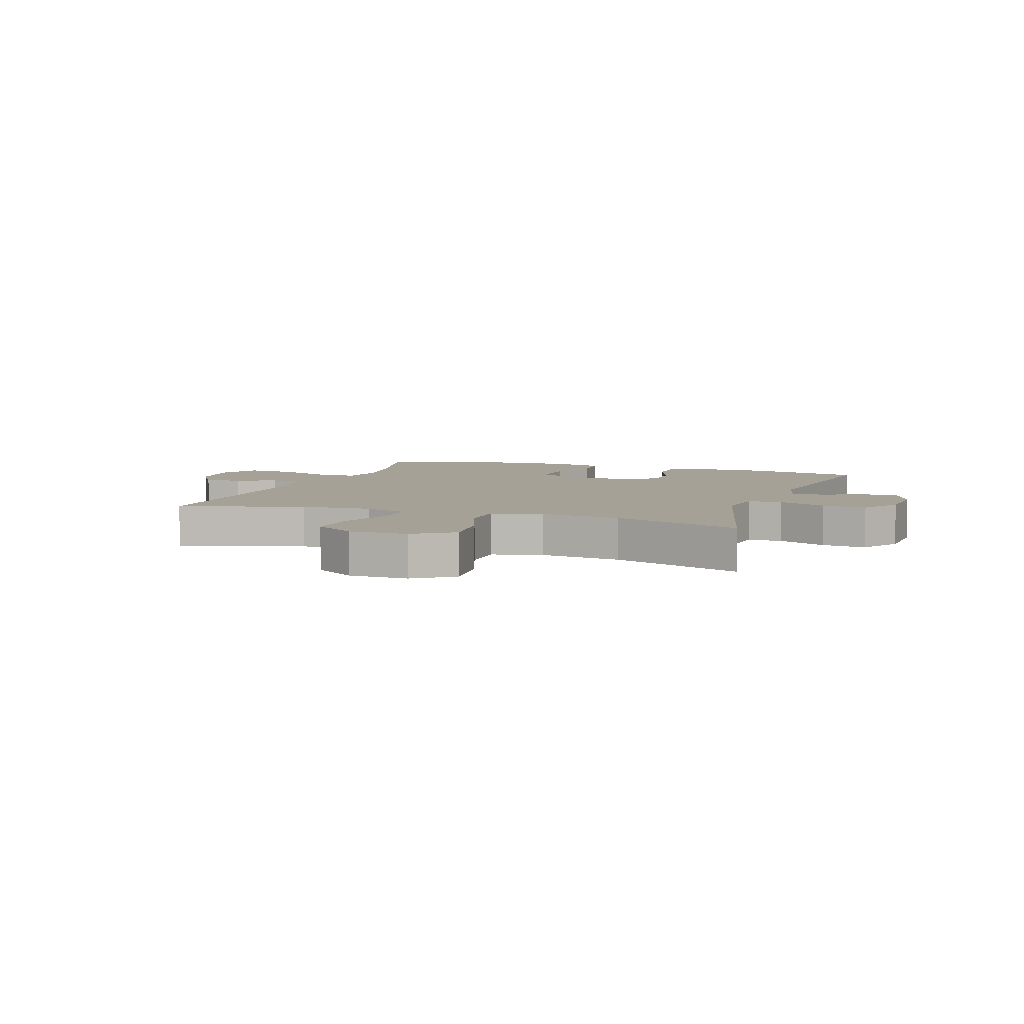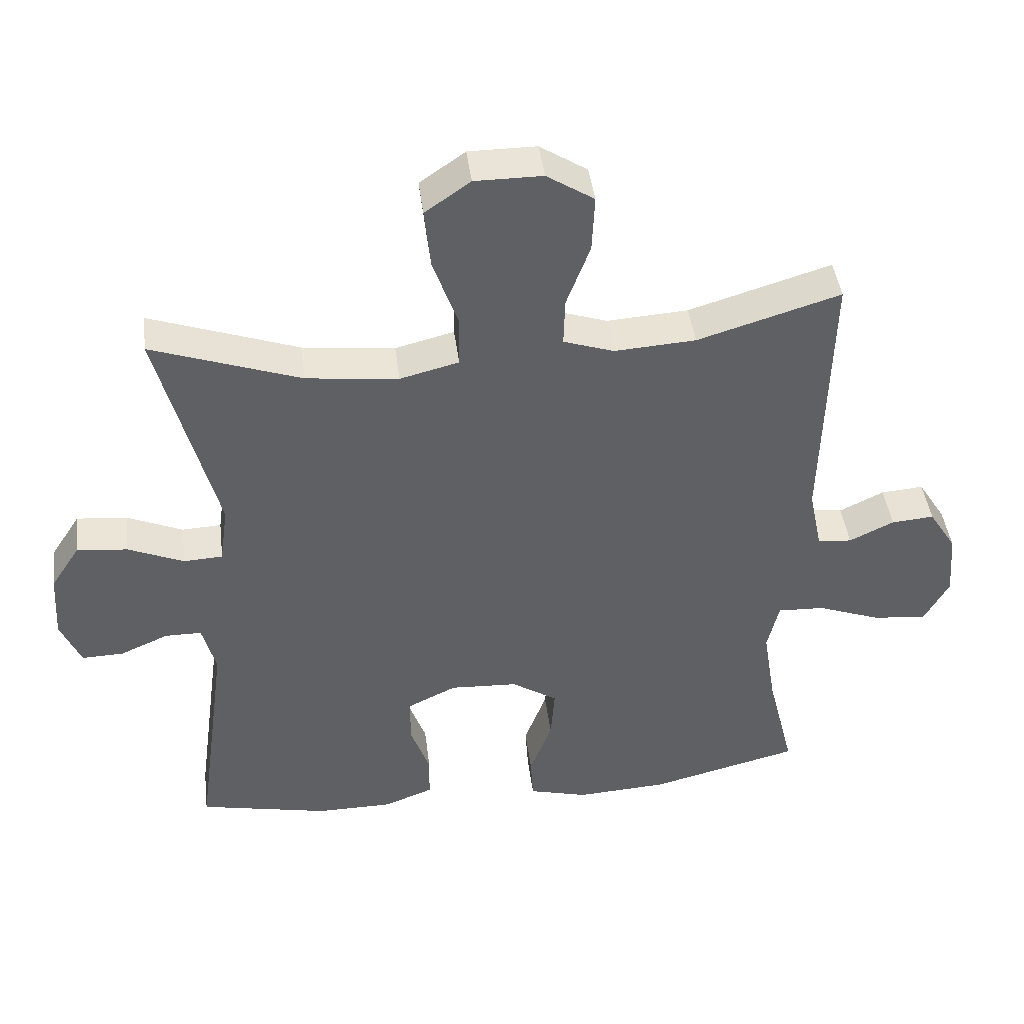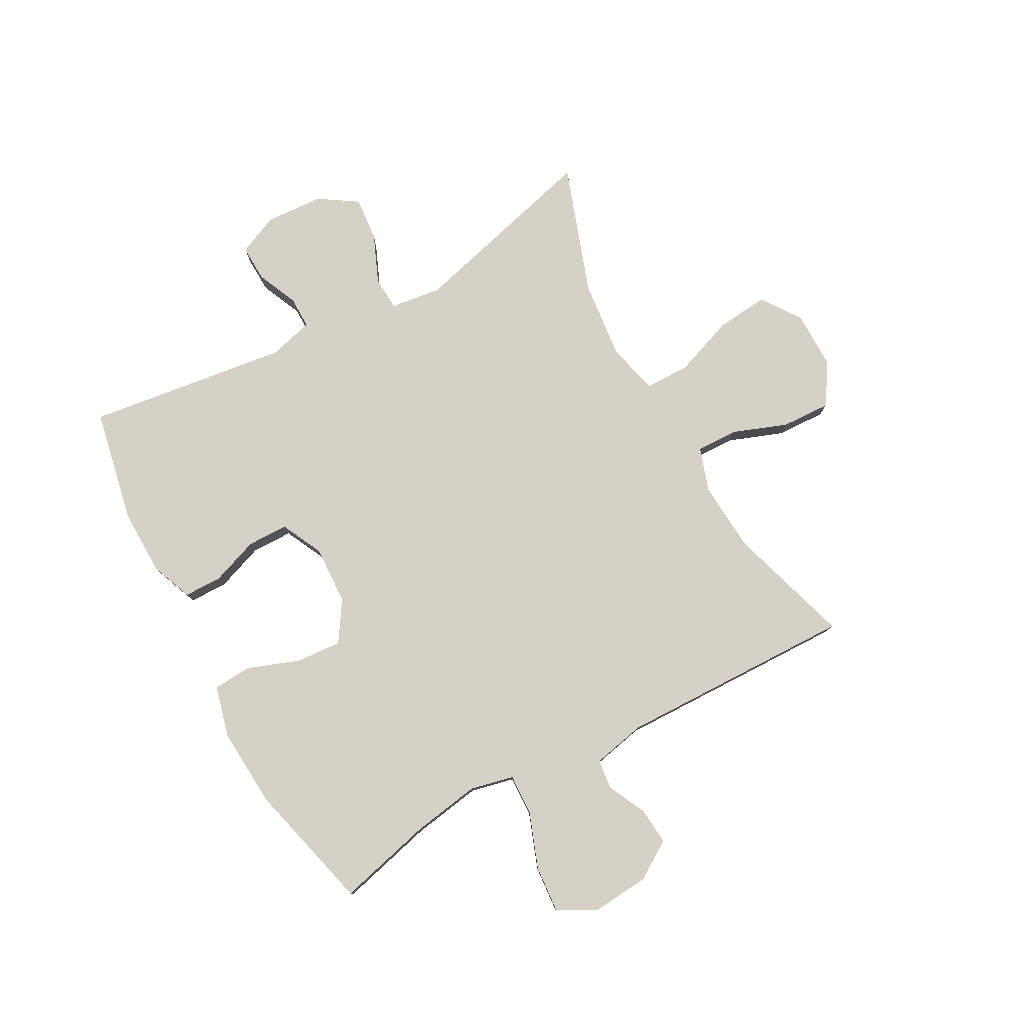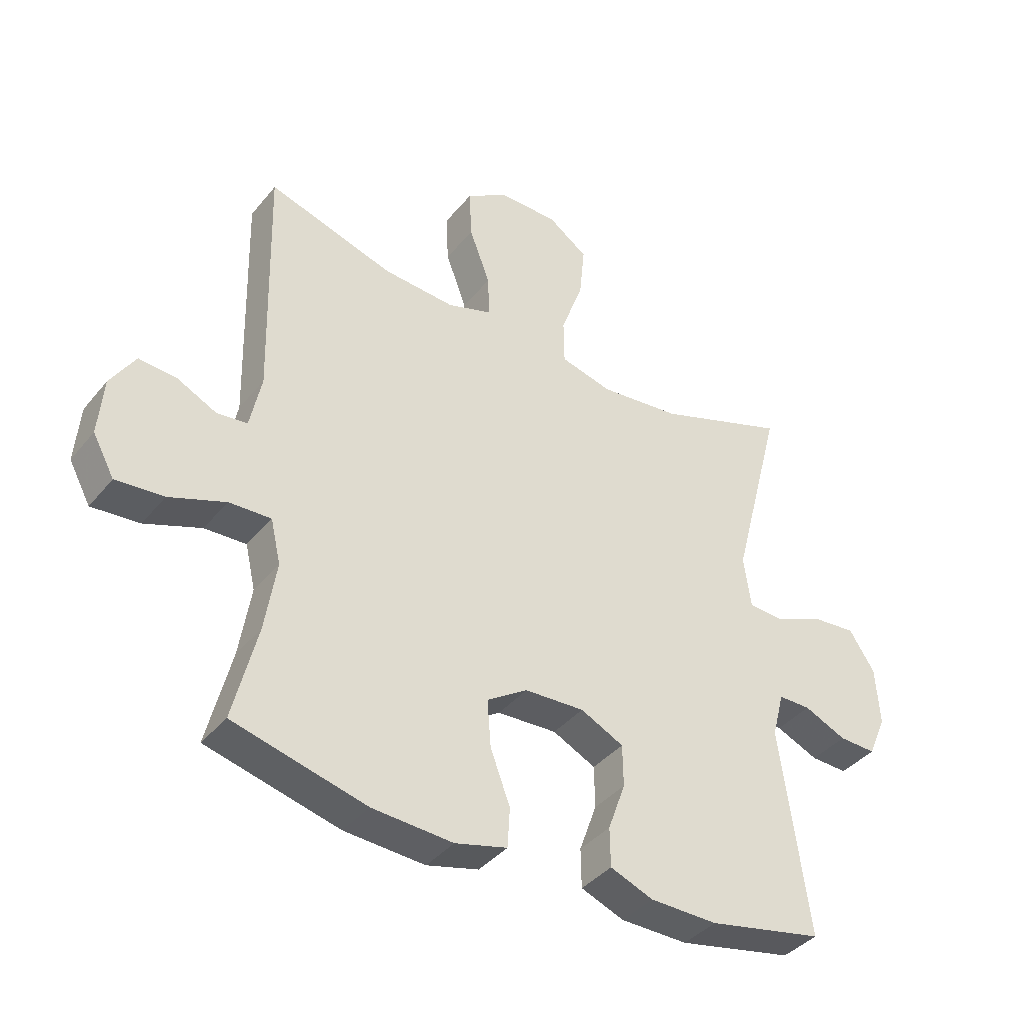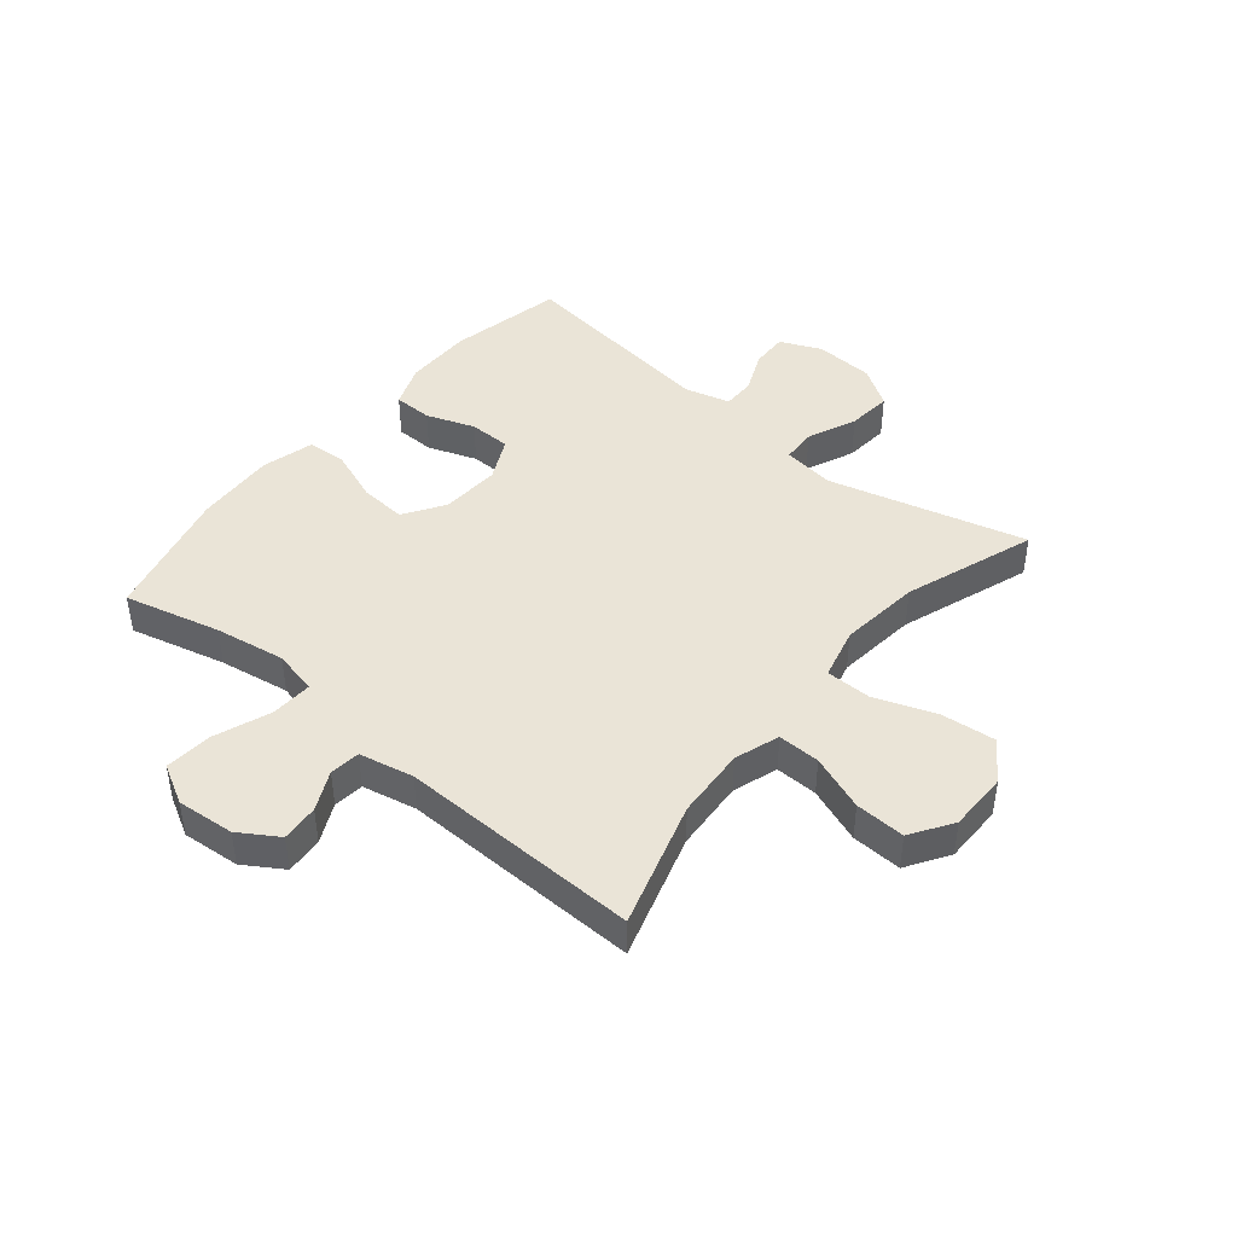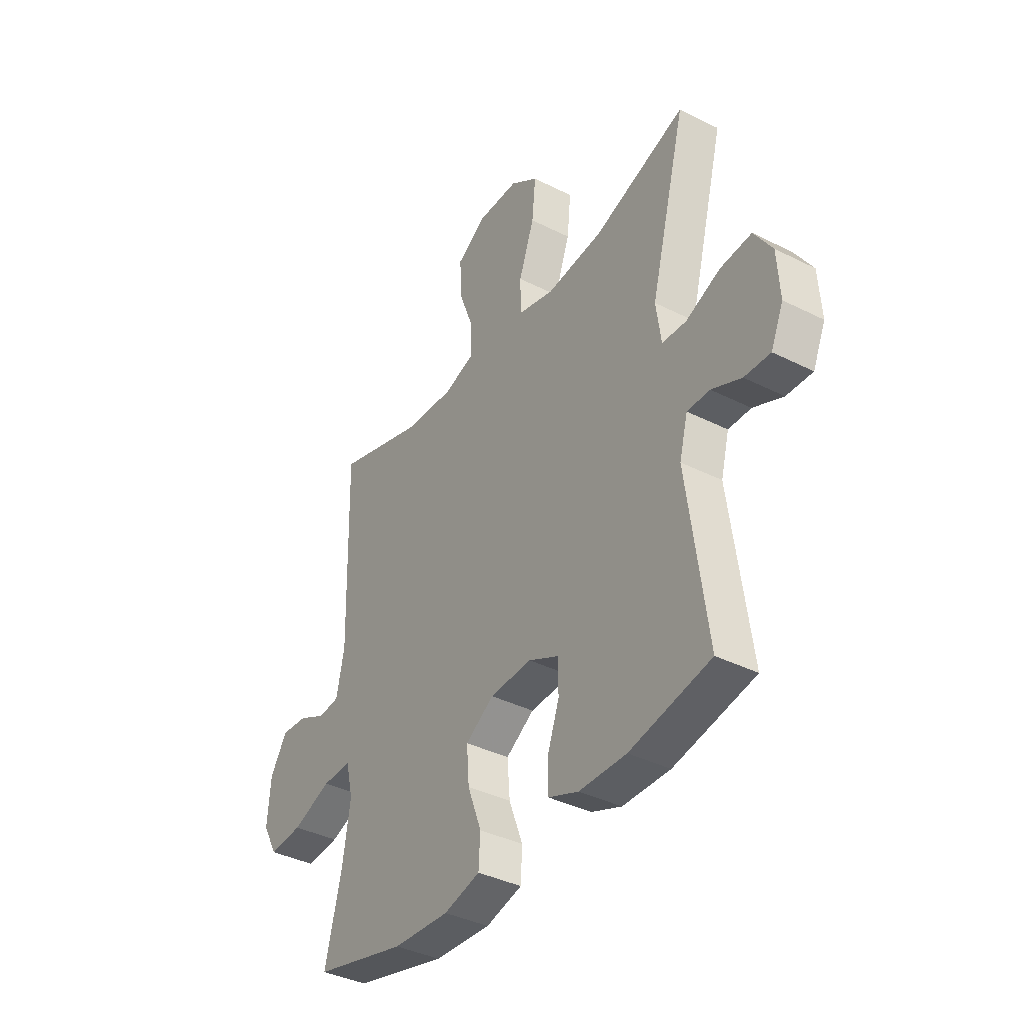
<metadata>
{"format":"obj","ext":"obj","renderer":"f3d","projection":"perspective","resolution":1024,"background":"white","views":[{"elev":6.2,"azim":19.4,"up":"+Y"},{"elev":43.4,"azim":172.9,"up":"+Z"},{"elev":79.0,"azim":-118.8,"up":"+Y"},{"elev":-39.2,"azim":-34.9,"up":"+Z"},{"elev":43.9,"azim":-50.4,"up":"+Y"},{"elev":-38.2,"azim":57.4,"up":"+Z"}]}
</metadata>
<code>
v -0.5 0.07 -0.5
v -0.46 0.07 -0.339
v -0.441 0.07 -0.221
v -0.458 0.07 -0.147
v -0.528 0.07 -0.15
v -0.622 0.07 -0.185
v -0.702 0.07 -0.192
v -0.738 0.07 -0.126
v -0.73 0.07 -0.029
v -0.689 0.07 0.036
v -0.626 0.07 0.031
v -0.56 0.07 -0.001
v -0.509 0.07 0.005
v -0.49 0.07 0.096
v -0.5 0.07 0.5
v -0.289 0.07 0.436
v -0.169 0.07 0.428
v -0.094 0.07 0.453
v -0.096 0.07 0.524
v -0.131 0.07 0.617
v -0.135 0.07 0.701
v -0.065 0.07 0.746
v 0.035 0.07 0.746
v 0.102 0.07 0.699
v 0.093 0.07 0.609
v 0.056 0.07 0.506
v 0.057 0.07 0.43
v 0.144 0.07 0.408
v 0.28 0.07 0.423
v 0.5 0.07 0.5
v 0.414 0.07 0.17
v 0.426 0.07 0.083
v 0.484 0.07 0.08
v 0.566 0.07 0.115
v 0.641 0.07 0.122
v 0.684 0.07 0.056
v 0.69 0.07 -0.043
v 0.66 0.07 -0.112
v 0.598 0.07 -0.11
v 0.527 0.07 -0.079
v 0.473 0.07 -0.079
v 0.453 0.07 -0.155
v 0.5 0.07 -0.5
v 0.307 0.07 -0.54
v 0.194 0.07 -0.539
v 0.122 0.07 -0.511
v 0.121 0.07 -0.446
v 0.15 0.07 -0.365
v 0.149 0.07 -0.295
v 0.077 0.07 -0.26
v -0.023 0.07 -0.265
v -0.091 0.07 -0.309
v -0.085 0.07 -0.387
v -0.052 0.07 -0.475
v -0.056 0.07 -0.541
v -0.143 0.07 -0.564
v -0.278 0.07 -0.556
v -0.5 0 -0.5
v -0.46 0 -0.339
v -0.441 0 -0.221
v -0.458 0 -0.147
v -0.528 0 -0.15
v -0.622 0 -0.185
v -0.702 0 -0.192
v -0.738 0 -0.126
v -0.73 0 -0.029
v -0.689 0 0.036
v -0.626 0 0.031
v -0.56 0 -0.001
v -0.509 0 0.005
v -0.49 0 0.096
v -0.5 0 0.5
v -0.289 0 0.436
v -0.169 0 0.428
v -0.094 0 0.453
v -0.096 0 0.524
v -0.131 0 0.617
v -0.135 0 0.701
v -0.065 0 0.746
v 0.035 0 0.746
v 0.102 0 0.699
v 0.093 0 0.609
v 0.056 0 0.506
v 0.057 0 0.43
v 0.144 0 0.408
v 0.28 0 0.423
v 0.5 0 0.5
v 0.414 0 0.17
v 0.426 0 0.083
v 0.484 0 0.08
v 0.566 0 0.115
v 0.641 0 0.122
v 0.684 0 0.056
v 0.69 0 -0.043
v 0.66 0 -0.112
v 0.598 0 -0.11
v 0.527 0 -0.079
v 0.473 0 -0.079
v 0.453 0 -0.155
v 0.5 0 -0.5
v 0.307 0 -0.54
v 0.194 0 -0.539
v 0.122 0 -0.511
v 0.121 0 -0.446
v 0.15 0 -0.365
v 0.149 0 -0.295
v 0.077 0 -0.26
v -0.023 0 -0.265
v -0.091 0 -0.309
v -0.085 0 -0.387
v -0.052 0 -0.475
v -0.056 0 -0.541
v -0.143 0 -0.564
v -0.278 0 -0.556
f 57 1 2
f 56 57 2
f 55 56 2
f 54 55 2
f 53 54 2
f 52 53 2 3
f 51 52 3 4
f 50 51 4
f 46 47 48
f 45 46 48
f 44 45 48
f 43 44 48
f 42 43 48
f 41 42 48 49
f 38 39 40
f 37 38 40
f 36 37 40
f 35 36 40
f 34 35 40
f 33 34 40
f 32 33 40 41
f 29 30 31
f 28 29 31 32
f 41 49 50
f 32 41 50
f 28 32 50
f 27 28 50
f 24 25 26
f 23 24 26
f 22 23 26
f 21 22 26
f 20 21 26
f 19 20 26
f 14 15 16
f 13 14 16 17
f 10 11 12
f 9 10 12
f 8 9 12
f 7 8 12
f 6 7 12
f 5 6 12
f 4 5 12 13
f 13 17 18
f 4 13 18
f 50 4 18
f 27 50 18
f 18 19 26 27
f 59 58 114
f 59 114 113
f 59 113 112
f 59 112 111
f 59 111 110
f 60 59 110 109
f 61 60 109 108
f 61 108 107
f 105 104 103
f 105 103 102
f 105 102 101
f 105 101 100
f 105 100 99
f 106 105 99 98
f 97 96 95
f 97 95 94
f 97 94 93
f 97 93 92
f 97 92 91
f 97 91 90
f 98 97 90 89
f 88 87 86
f 89 88 86 85
f 107 106 98
f 107 98 89
f 107 89 85
f 107 85 84
f 83 82 81
f 83 81 80
f 83 80 79
f 83 79 78
f 83 78 77
f 83 77 76
f 73 72 71
f 74 73 71 70
f 69 68 67
f 69 67 66
f 69 66 65
f 69 65 64
f 69 64 63
f 69 63 62
f 70 69 62 61
f 75 74 70
f 75 70 61
f 75 61 107
f 75 107 84
f 84 83 76 75
f 1 58 59 2
f 2 59 60 3
f 3 60 61 4
f 4 61 62 5
f 5 62 63 6
f 6 63 64 7
f 7 64 65 8
f 8 65 66 9
f 9 66 67 10
f 10 67 68 11
f 11 68 69 12
f 12 69 70 13
f 13 70 71 14
f 14 71 72 15
f 15 72 73 16
f 16 73 74 17
f 17 74 75 18
f 18 75 76 19
f 19 76 77 20
f 20 77 78 21
f 21 78 79 22
f 22 79 80 23
f 23 80 81 24
f 24 81 82 25
f 25 82 83 26
f 26 83 84 27
f 27 84 85 28
f 28 85 86 29
f 29 86 87 30
f 30 87 88 31
f 31 88 89 32
f 32 89 90 33
f 33 90 91 34
f 34 91 92 35
f 35 92 93 36
f 36 93 94 37
f 37 94 95 38
f 38 95 96 39
f 39 96 97 40
f 40 97 98 41
f 41 98 99 42
f 42 99 100 43
f 43 100 101 44
f 44 101 102 45
f 45 102 103 46
f 46 103 104 47
f 47 104 105 48
f 48 105 106 49
f 49 106 107 50
f 50 107 108 51
f 51 108 109 52
f 52 109 110 53
f 53 110 111 54
f 54 111 112 55
f 55 112 113 56
f 56 113 114 57
f 57 114 58 1

</code>
